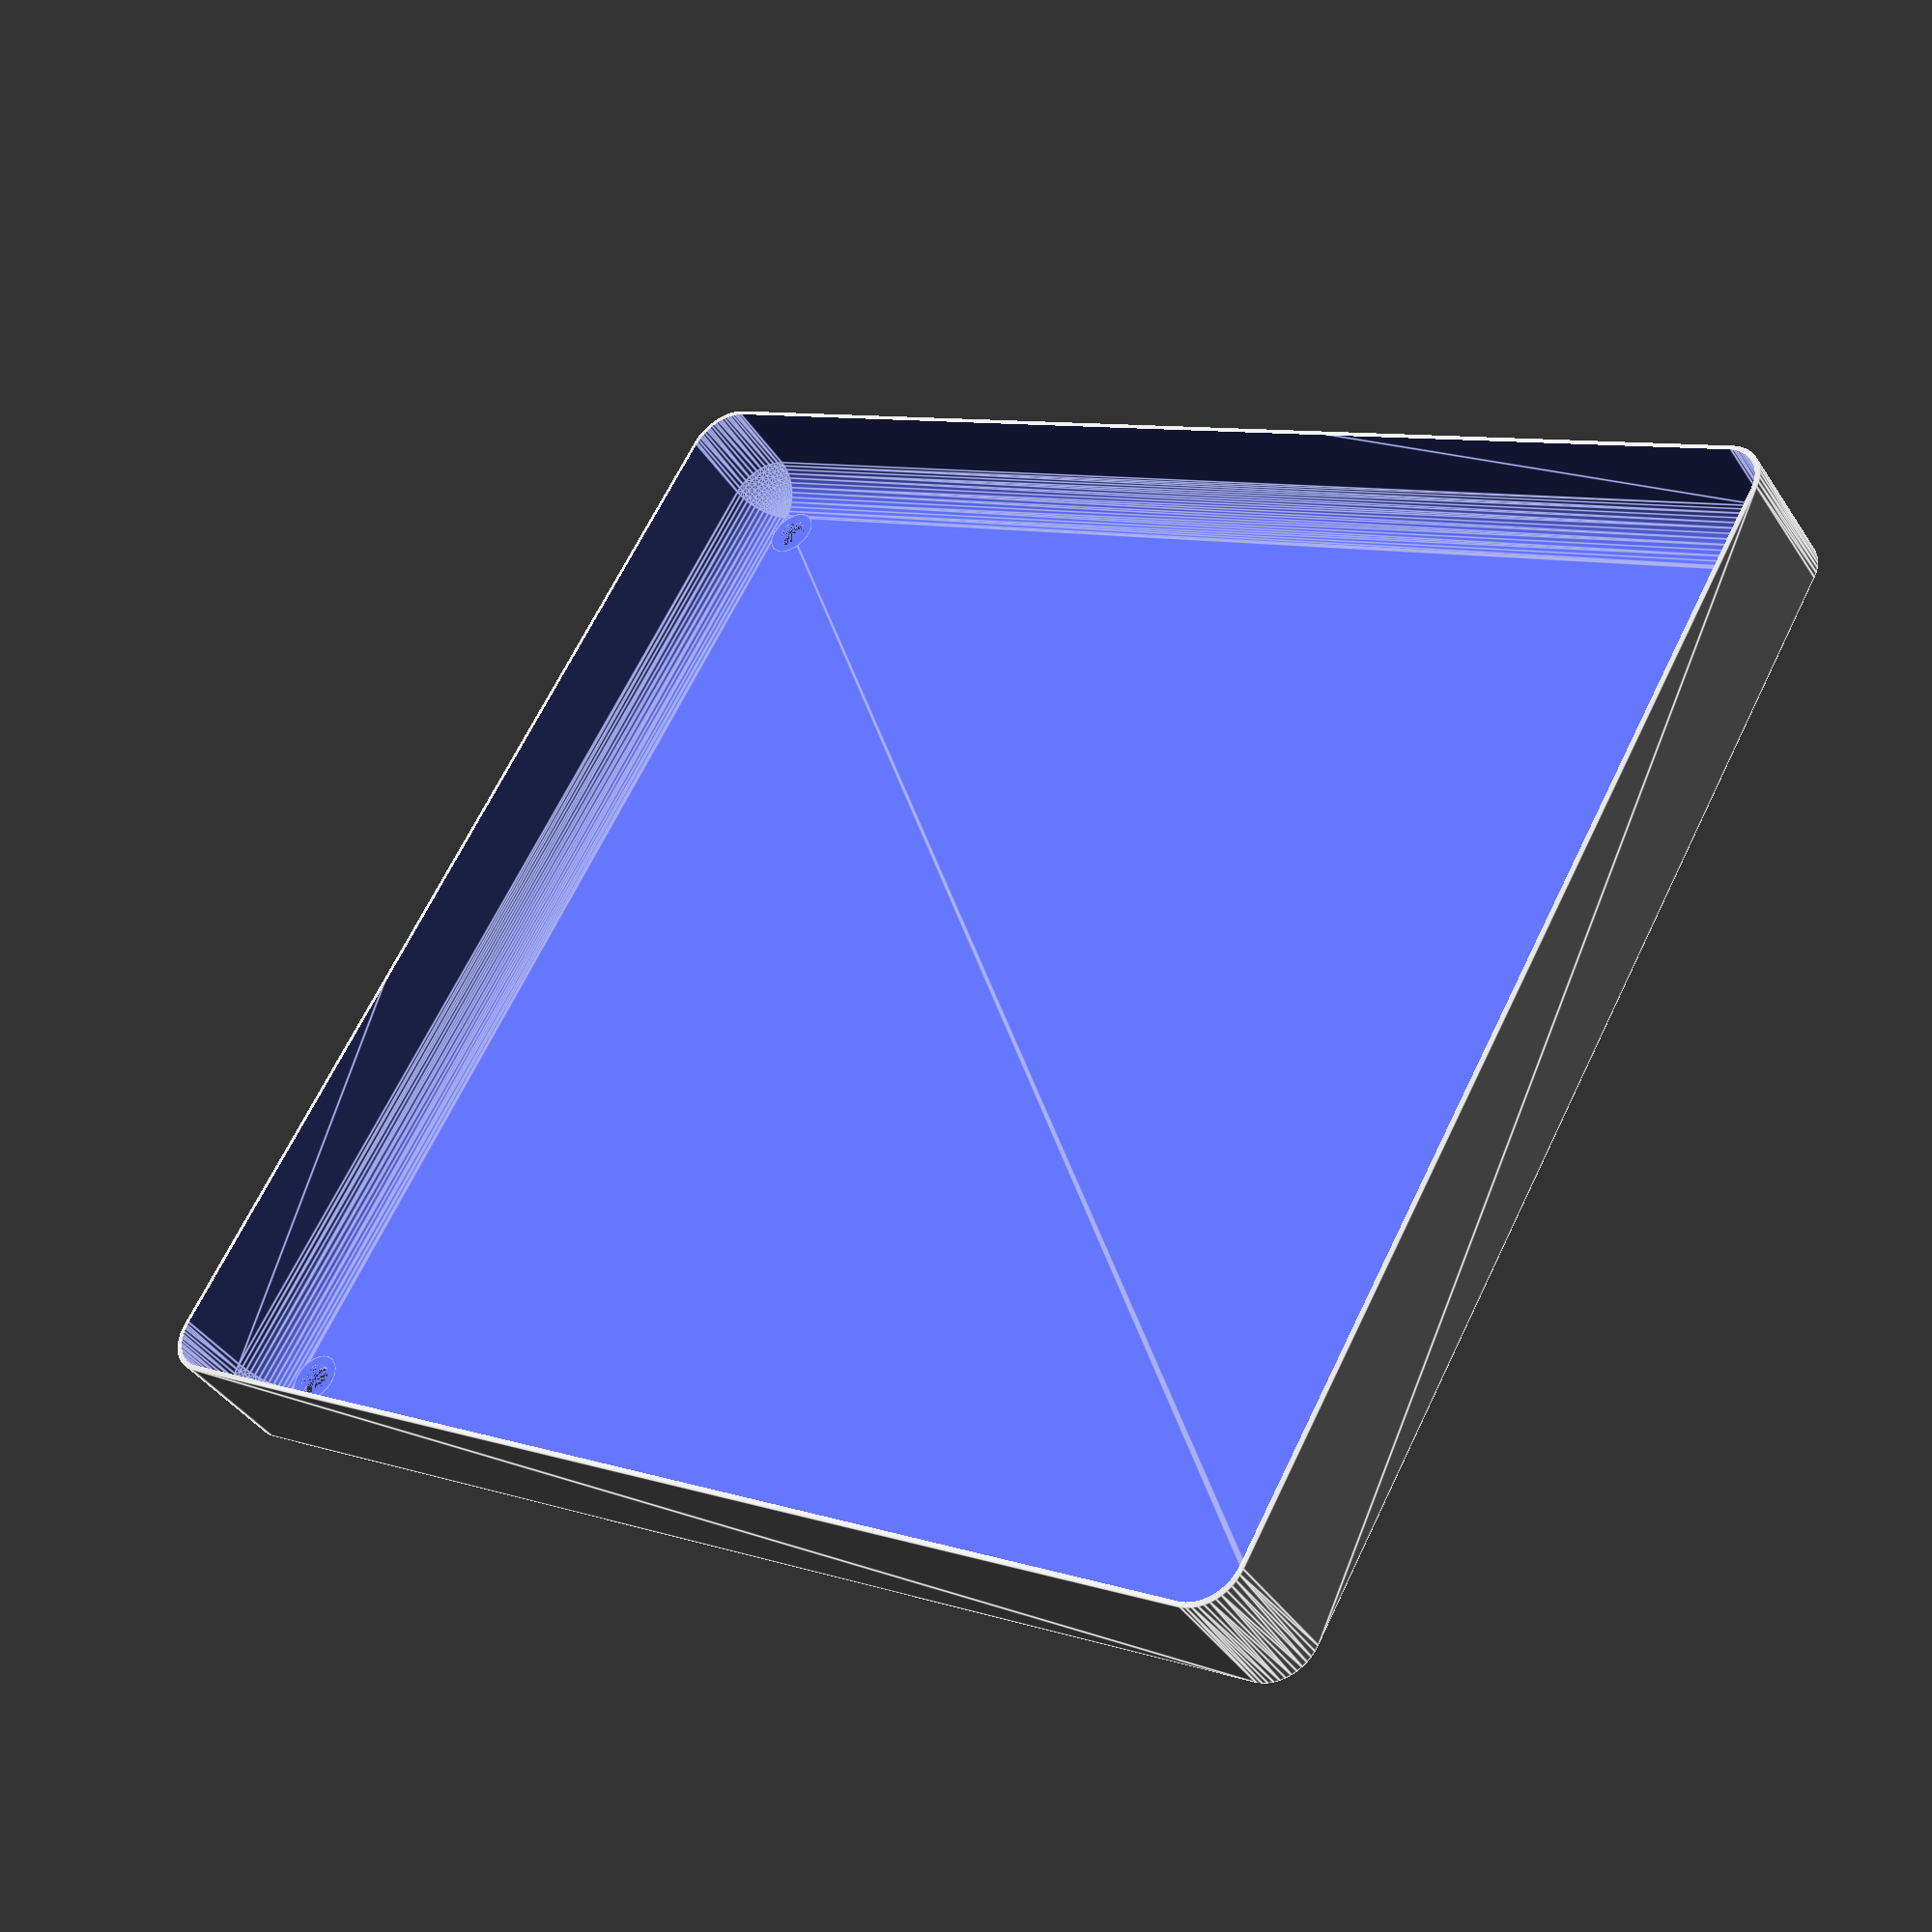
<openscad>
$fn = 50;


difference() {
	union() {
		hull() {
			translate(v = [-70.0000000000, 62.5000000000, 0]) {
				cylinder(h = 15, r = 5);
			}
			translate(v = [70.0000000000, 62.5000000000, 0]) {
				cylinder(h = 15, r = 5);
			}
			translate(v = [-70.0000000000, -62.5000000000, 0]) {
				cylinder(h = 15, r = 5);
			}
			translate(v = [70.0000000000, -62.5000000000, 0]) {
				cylinder(h = 15, r = 5);
			}
		}
	}
	union() {
		translate(v = [-67.5000000000, -60.0000000000, 1]) {
			rotate(a = [0, 0, 0]) {
				difference() {
					union() {
						cylinder(h = 3, r = 2.9000000000);
						translate(v = [0, 0, -10.0000000000]) {
							cylinder(h = 10, r = 1.5000000000);
						}
						translate(v = [0, 0, -10.0000000000]) {
							cylinder(h = 10, r = 1.8000000000);
						}
						translate(v = [0, 0, -10.0000000000]) {
							cylinder(h = 10, r = 1.5000000000);
						}
					}
					union();
				}
			}
		}
		translate(v = [67.5000000000, -60.0000000000, 1]) {
			rotate(a = [0, 0, 0]) {
				difference() {
					union() {
						cylinder(h = 3, r = 2.9000000000);
						translate(v = [0, 0, -10.0000000000]) {
							cylinder(h = 10, r = 1.5000000000);
						}
						translate(v = [0, 0, -10.0000000000]) {
							cylinder(h = 10, r = 1.8000000000);
						}
						translate(v = [0, 0, -10.0000000000]) {
							cylinder(h = 10, r = 1.5000000000);
						}
					}
					union();
				}
			}
		}
		translate(v = [-67.5000000000, 60.0000000000, 1]) {
			rotate(a = [0, 0, 0]) {
				difference() {
					union() {
						cylinder(h = 3, r = 2.9000000000);
						translate(v = [0, 0, -10.0000000000]) {
							cylinder(h = 10, r = 1.5000000000);
						}
						translate(v = [0, 0, -10.0000000000]) {
							cylinder(h = 10, r = 1.8000000000);
						}
						translate(v = [0, 0, -10.0000000000]) {
							cylinder(h = 10, r = 1.5000000000);
						}
					}
					union();
				}
			}
		}
		translate(v = [67.5000000000, 60.0000000000, 1]) {
			rotate(a = [0, 0, 0]) {
				difference() {
					union() {
						cylinder(h = 3, r = 2.9000000000);
						translate(v = [0, 0, -10.0000000000]) {
							cylinder(h = 10, r = 1.5000000000);
						}
						translate(v = [0, 0, -10.0000000000]) {
							cylinder(h = 10, r = 1.8000000000);
						}
						translate(v = [0, 0, -10.0000000000]) {
							cylinder(h = 10, r = 1.5000000000);
						}
					}
					union();
				}
			}
		}
		translate(v = [0, 0, 1]) {
			hull() {
				union() {
					translate(v = [-69.7500000000, 62.2500000000, 4.7500000000]) {
						cylinder(h = 25.5000000000, r = 4.7500000000);
					}
					translate(v = [-69.7500000000, 62.2500000000, 4.7500000000]) {
						sphere(r = 4.7500000000);
					}
					translate(v = [-69.7500000000, 62.2500000000, 30.2500000000]) {
						sphere(r = 4.7500000000);
					}
				}
				union() {
					translate(v = [69.7500000000, 62.2500000000, 4.7500000000]) {
						cylinder(h = 25.5000000000, r = 4.7500000000);
					}
					translate(v = [69.7500000000, 62.2500000000, 4.7500000000]) {
						sphere(r = 4.7500000000);
					}
					translate(v = [69.7500000000, 62.2500000000, 30.2500000000]) {
						sphere(r = 4.7500000000);
					}
				}
				union() {
					translate(v = [-69.7500000000, -62.2500000000, 4.7500000000]) {
						cylinder(h = 25.5000000000, r = 4.7500000000);
					}
					translate(v = [-69.7500000000, -62.2500000000, 4.7500000000]) {
						sphere(r = 4.7500000000);
					}
					translate(v = [-69.7500000000, -62.2500000000, 30.2500000000]) {
						sphere(r = 4.7500000000);
					}
				}
				union() {
					translate(v = [69.7500000000, -62.2500000000, 4.7500000000]) {
						cylinder(h = 25.5000000000, r = 4.7500000000);
					}
					translate(v = [69.7500000000, -62.2500000000, 4.7500000000]) {
						sphere(r = 4.7500000000);
					}
					translate(v = [69.7500000000, -62.2500000000, 30.2500000000]) {
						sphere(r = 4.7500000000);
					}
				}
			}
		}
	}
}
</openscad>
<views>
elev=40.3 azim=30.1 roll=30.3 proj=p view=edges
</views>
